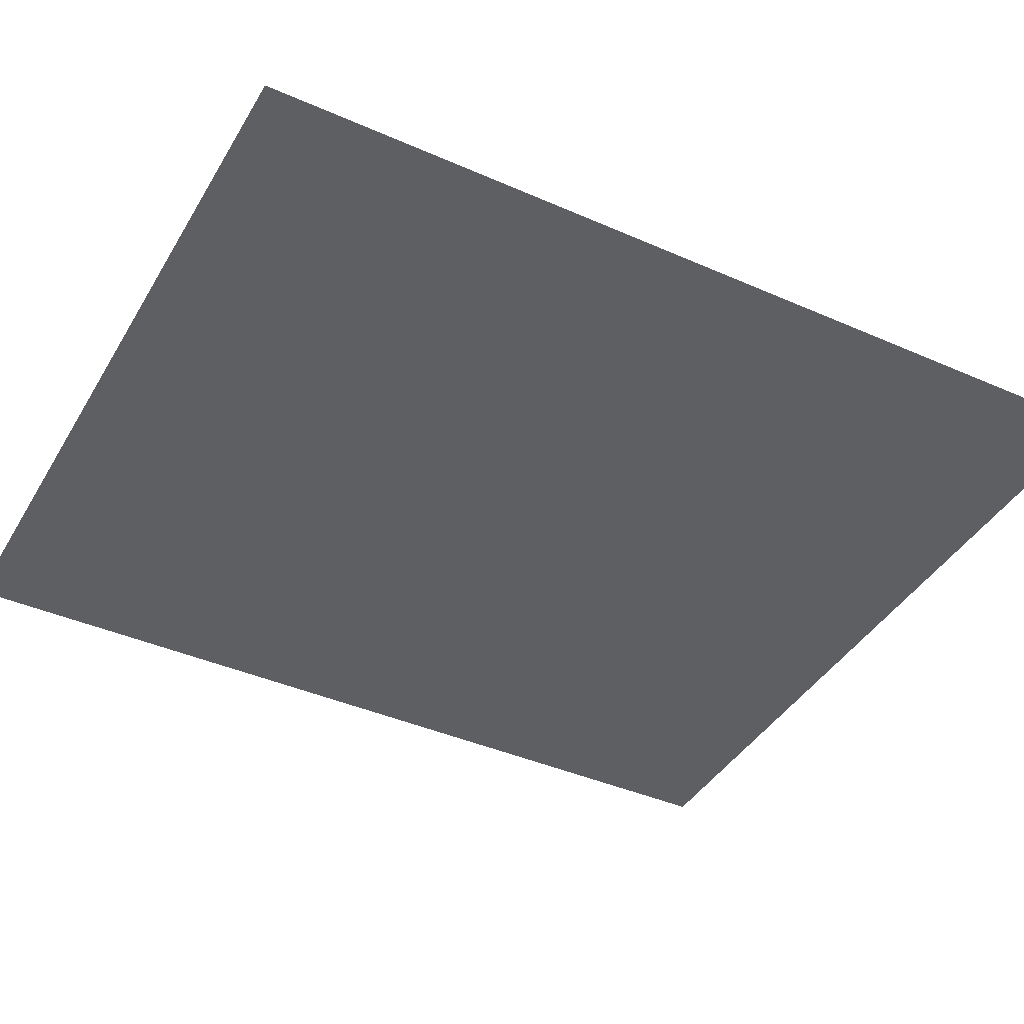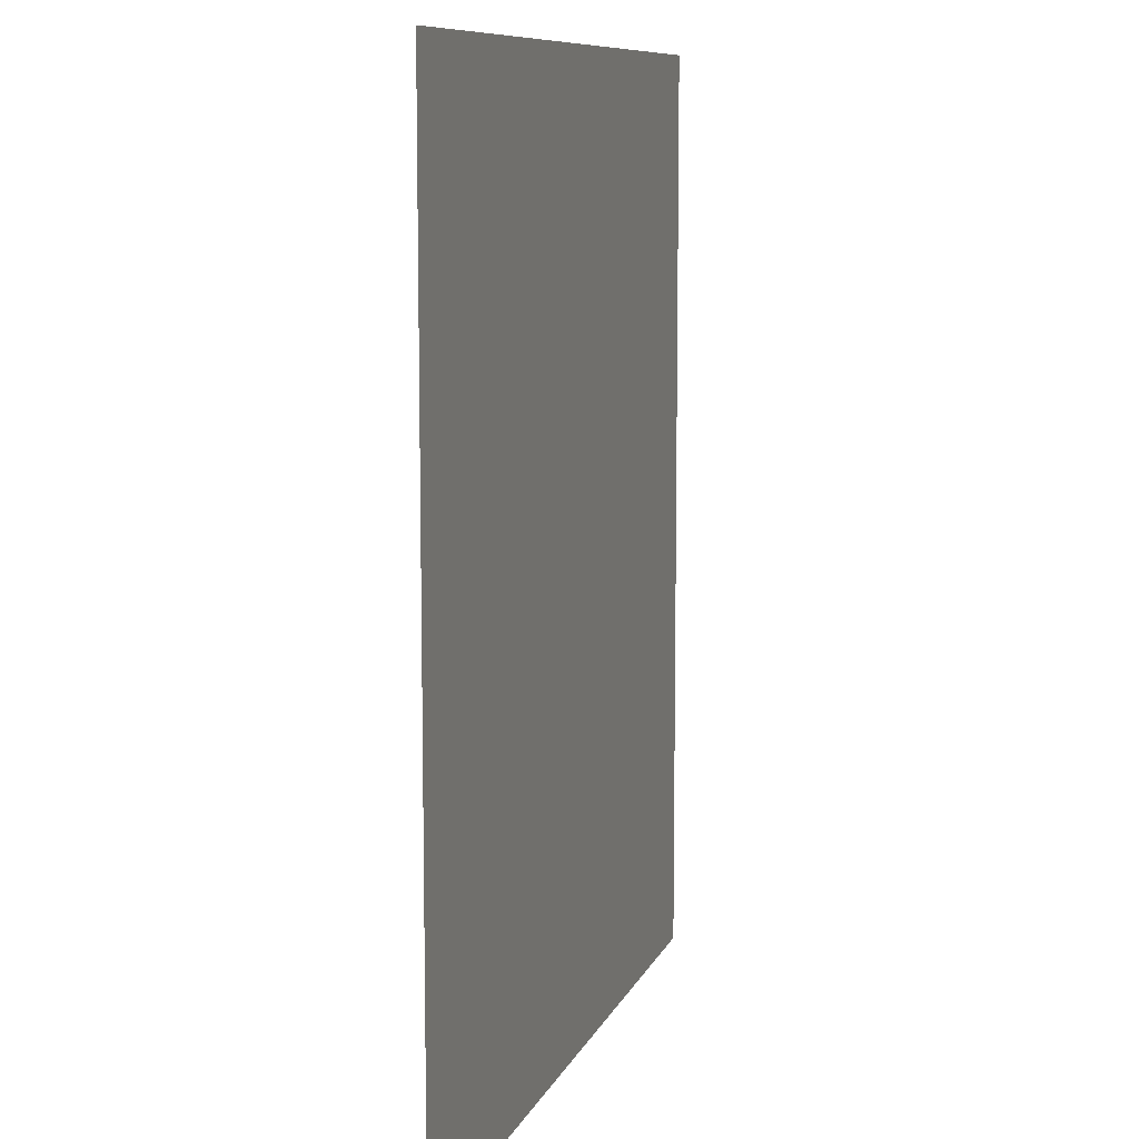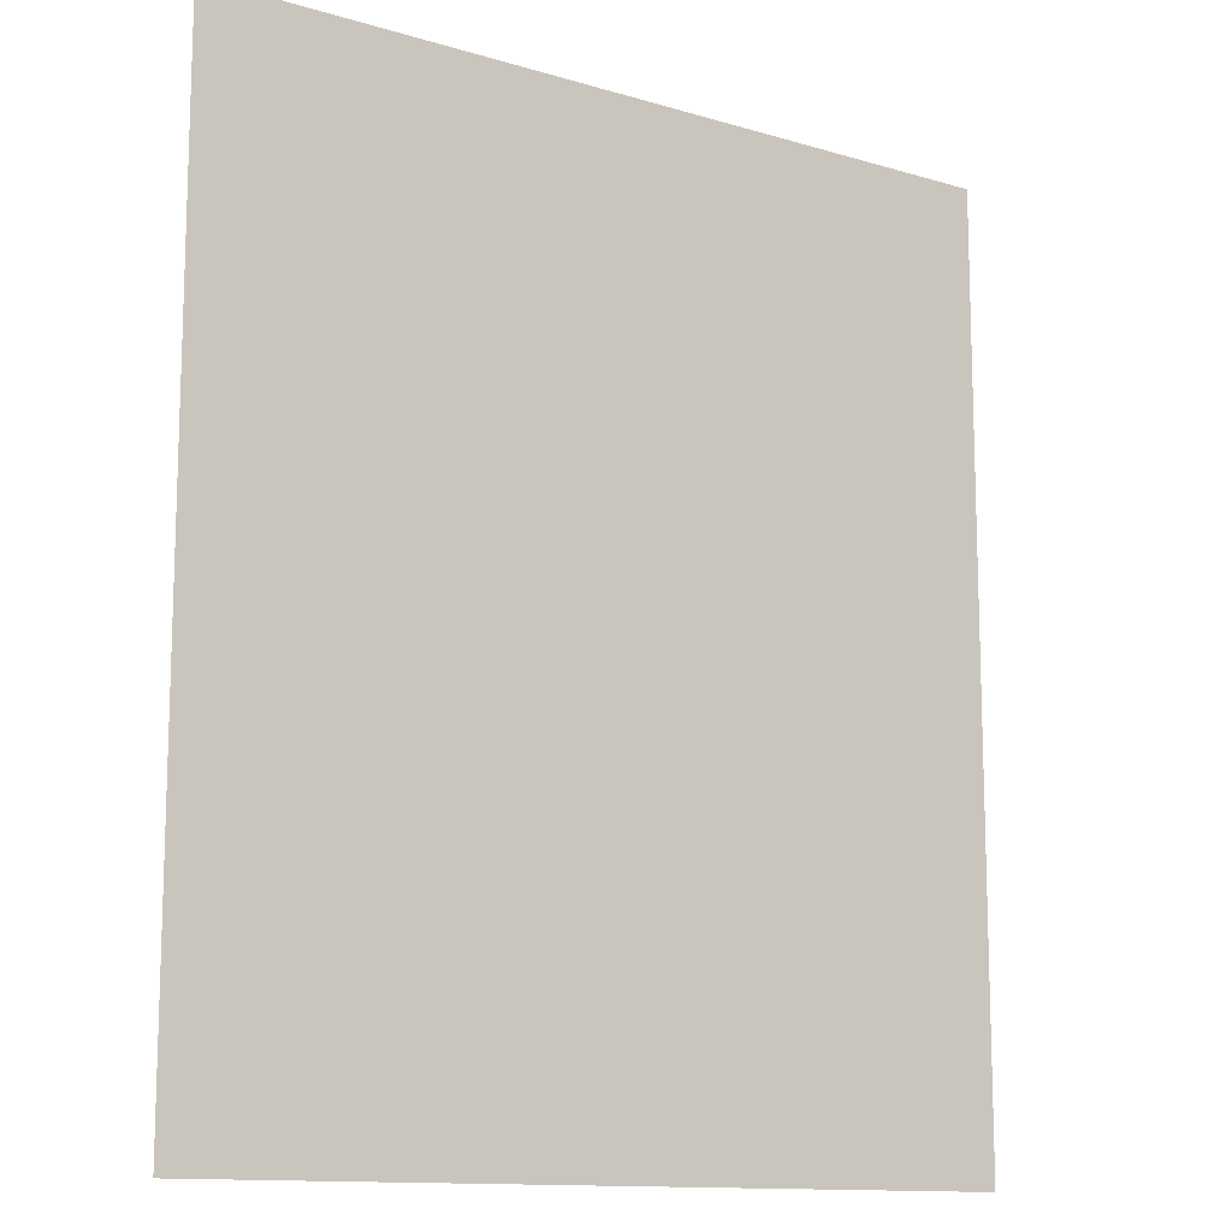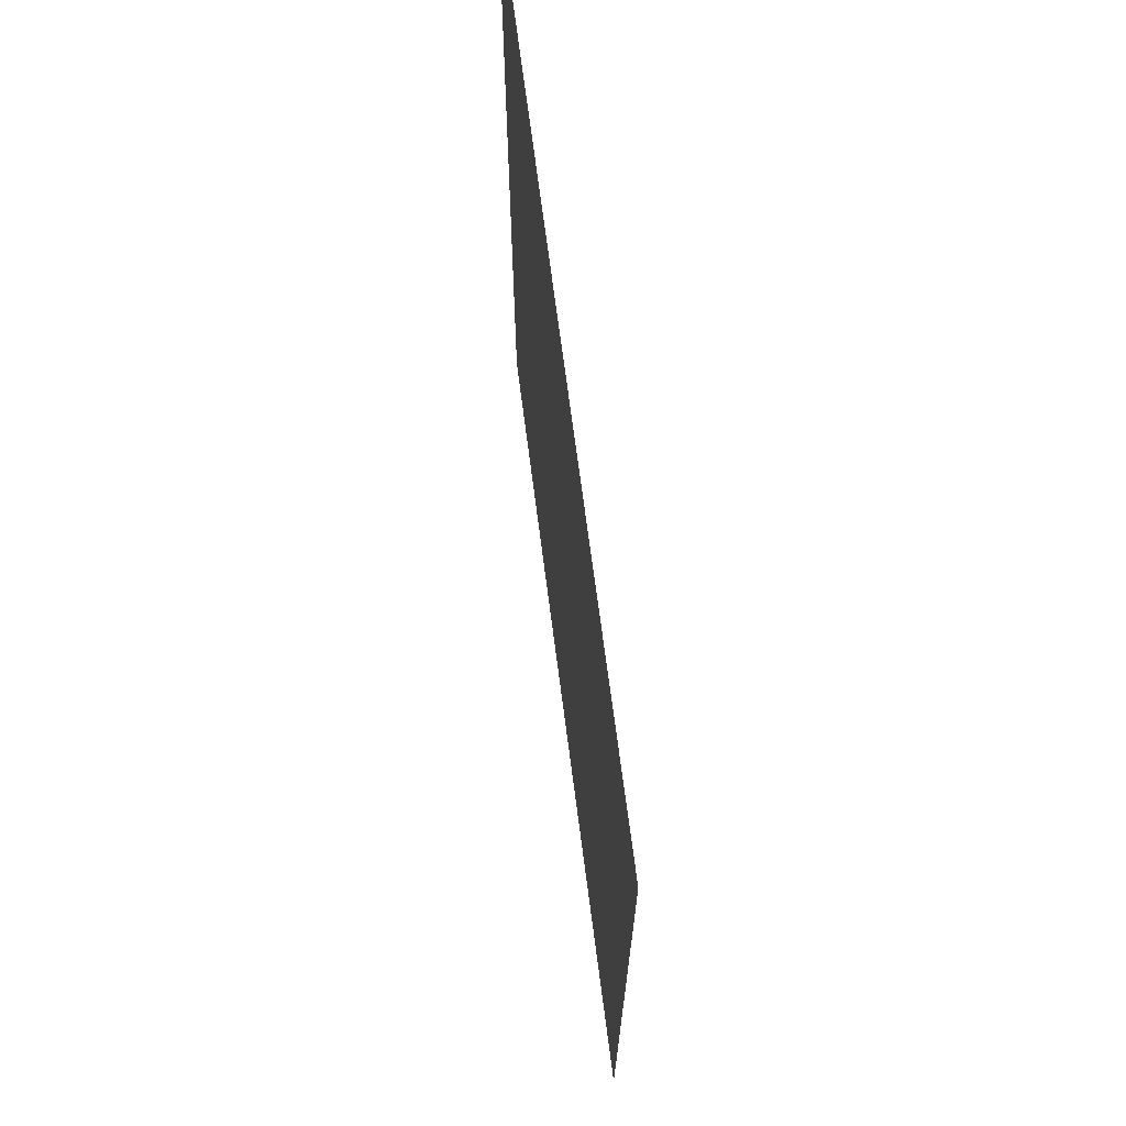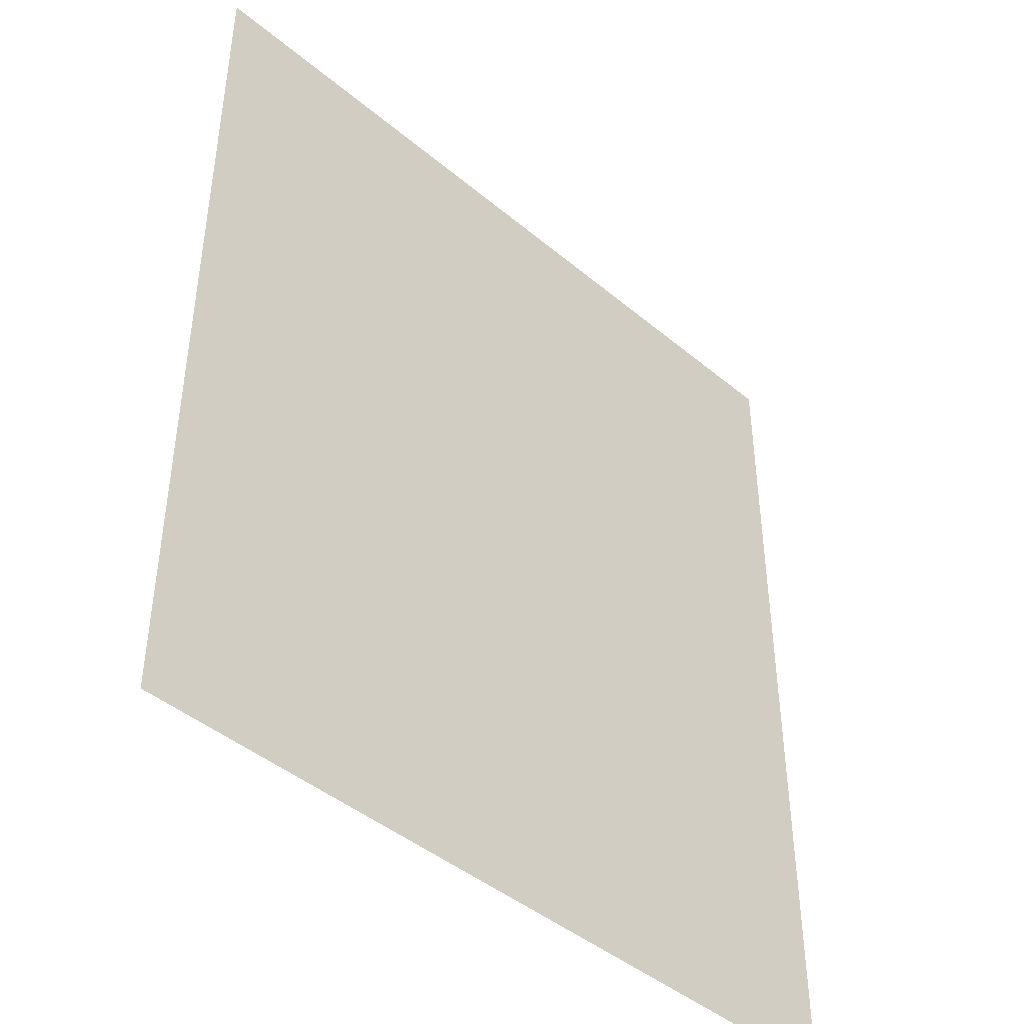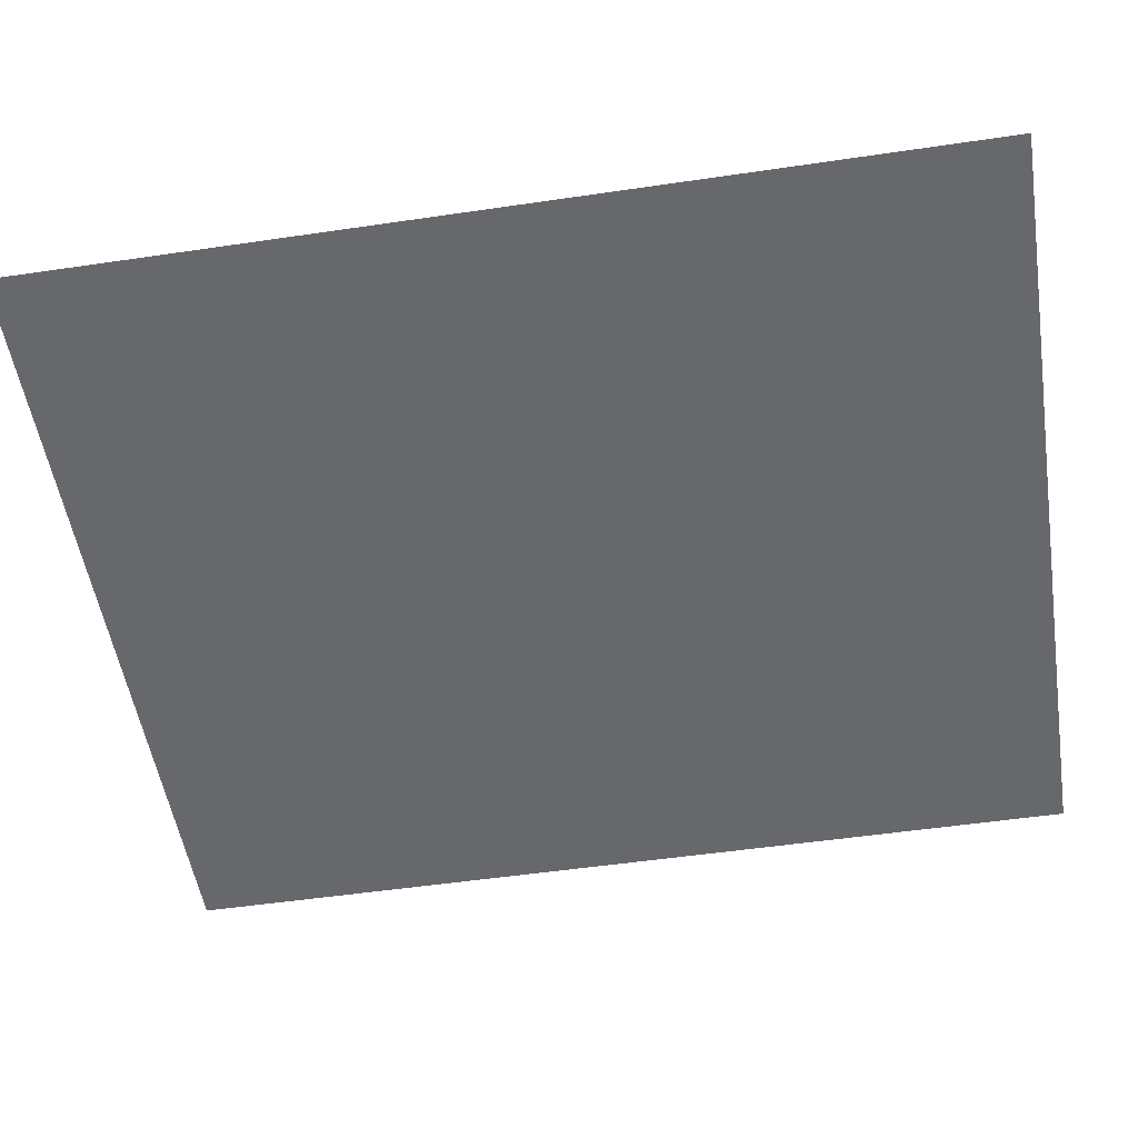
<metadata>
{"format":"obj","ext":"obj","renderer":"f3d","projection":"perspective","resolution":1024,"background":"white","views":[{"elev":-41.0,"azim":-118.2,"up":"+Y"},{"elev":9.4,"azim":-74.0,"up":"+Z"},{"elev":-12.6,"azim":-34.8,"up":"+Z"},{"elev":70.7,"azim":-97.4,"up":"+Z"},{"elev":-44.1,"azim":-44.3,"up":"+Z"},{"elev":-52.3,"azim":99.0,"up":"+Y"}]}
</metadata>
<code>
o Straight3_Cube.008
v -80 -2.437 92
v -80 -2.437 -92
v 80 -2.437 -92
v 80 -2.437 92
f 2 1 4 3

</code>
